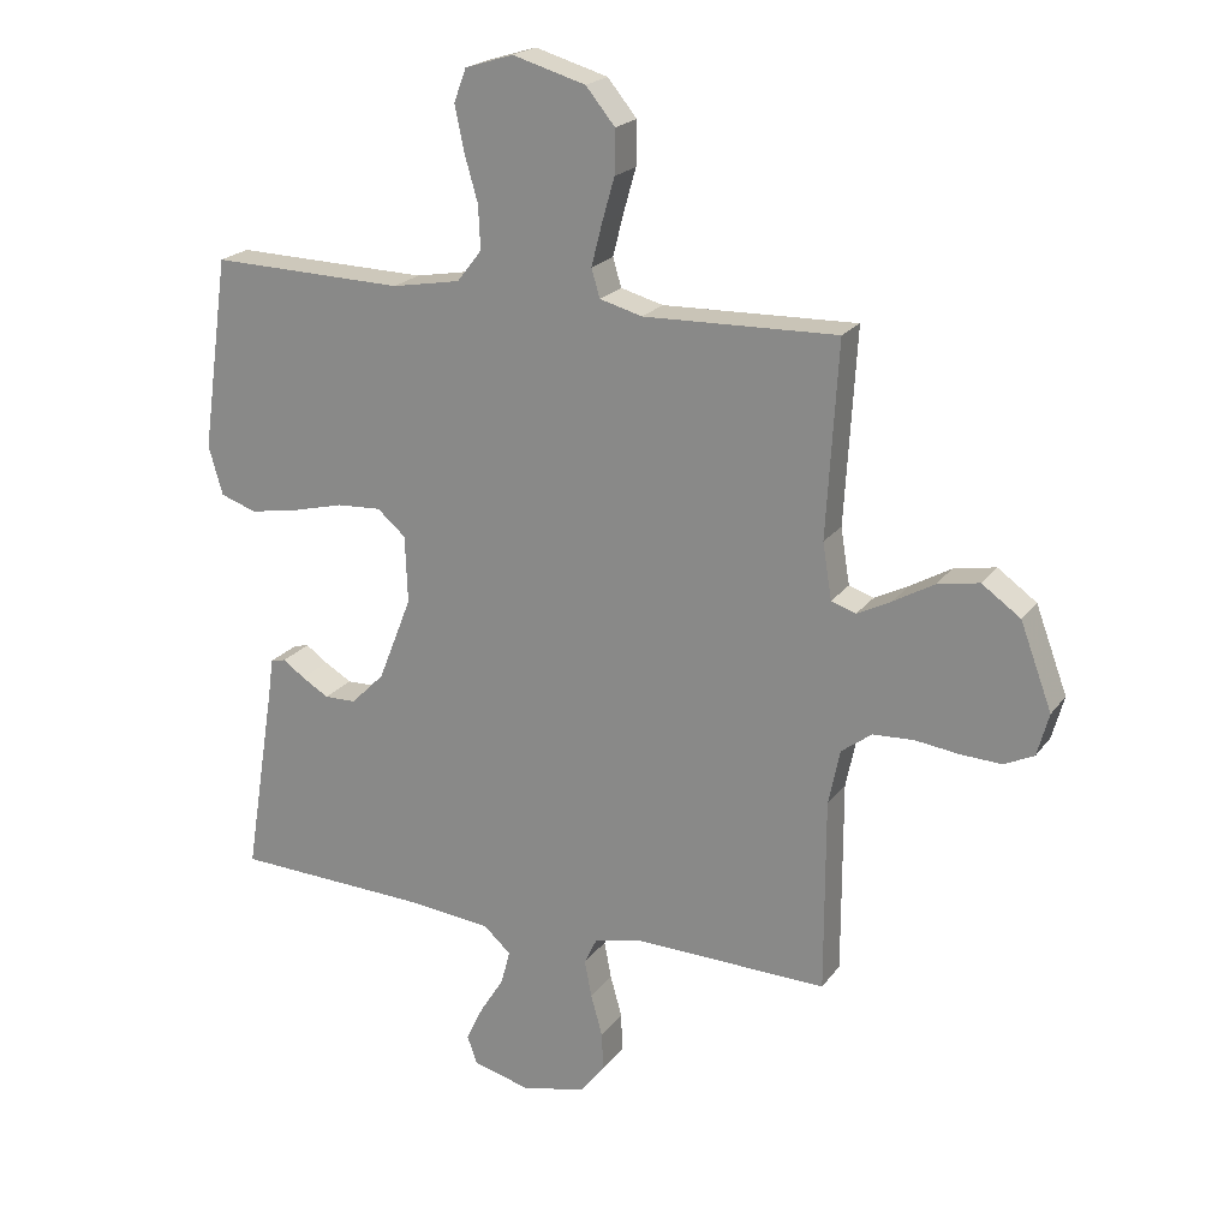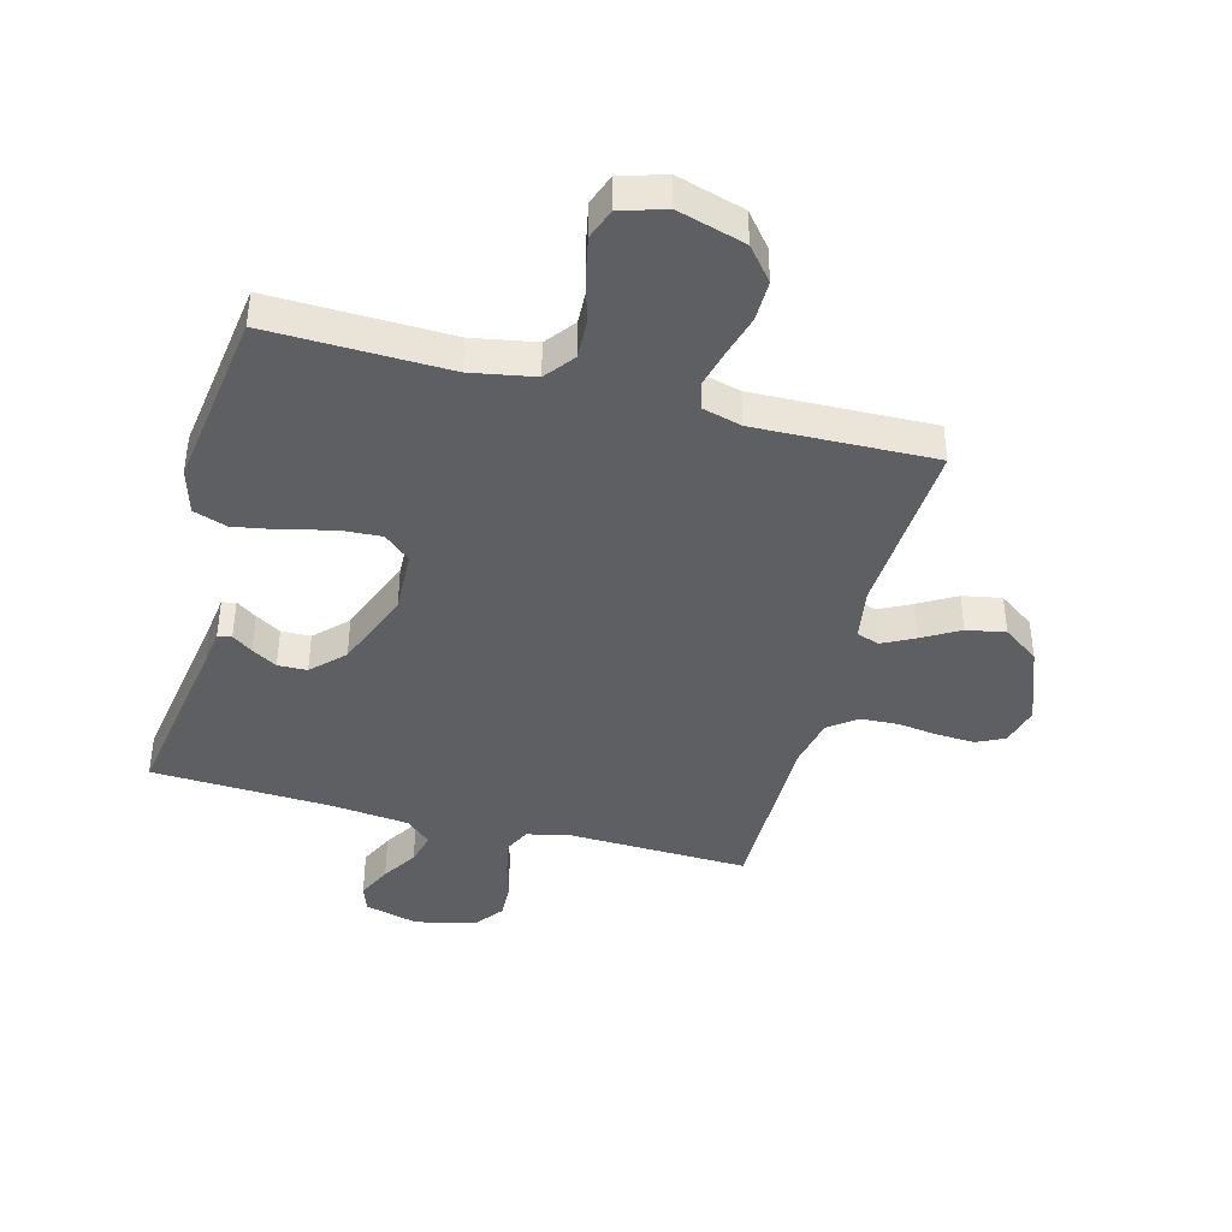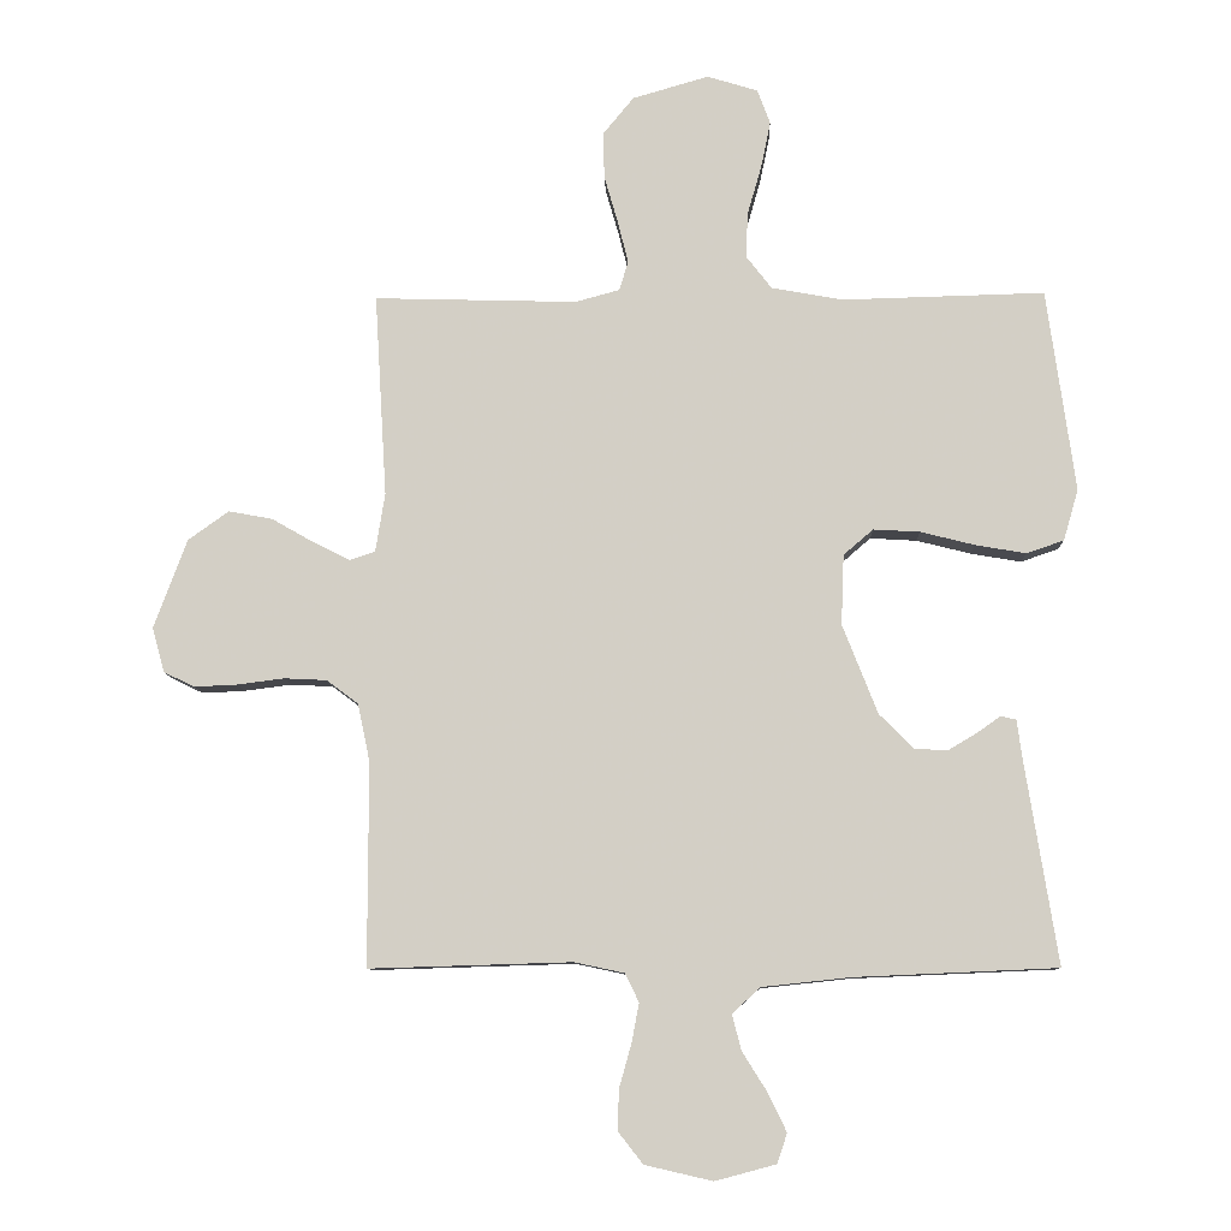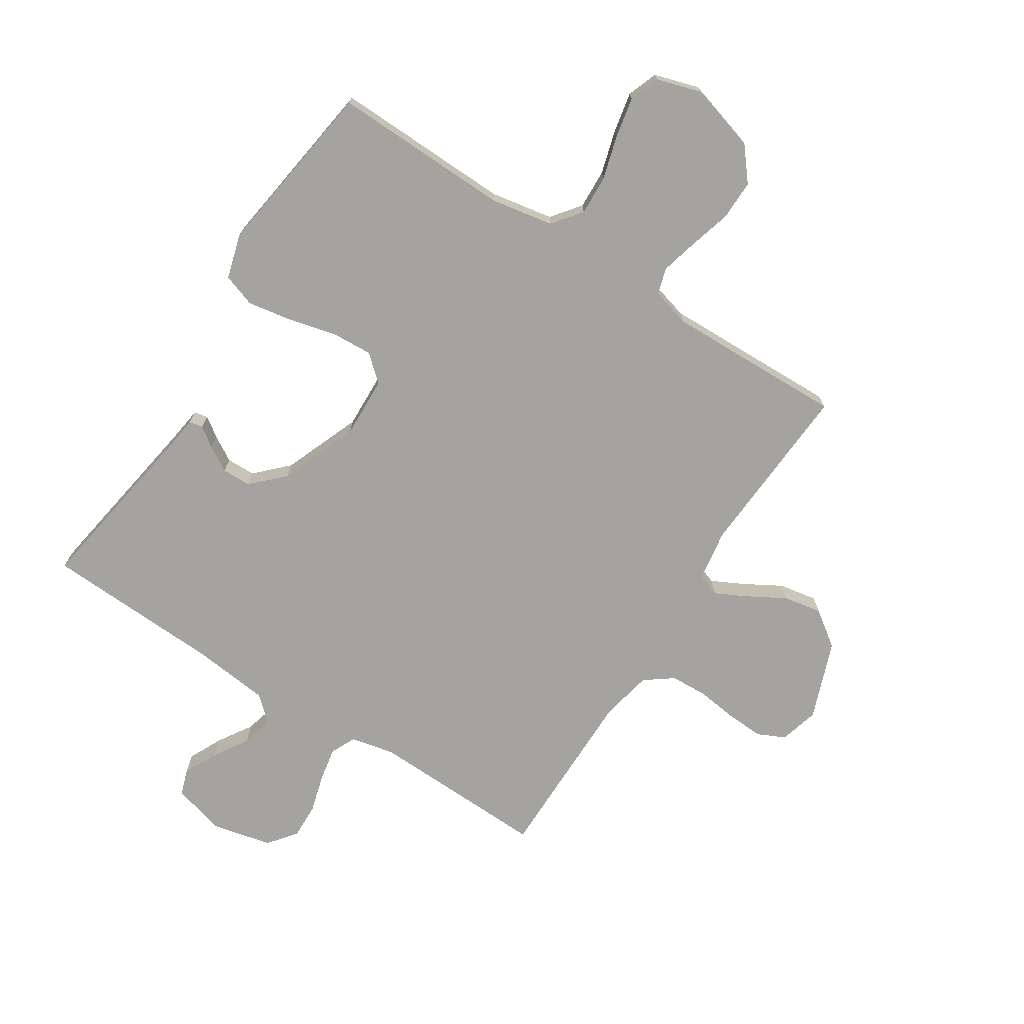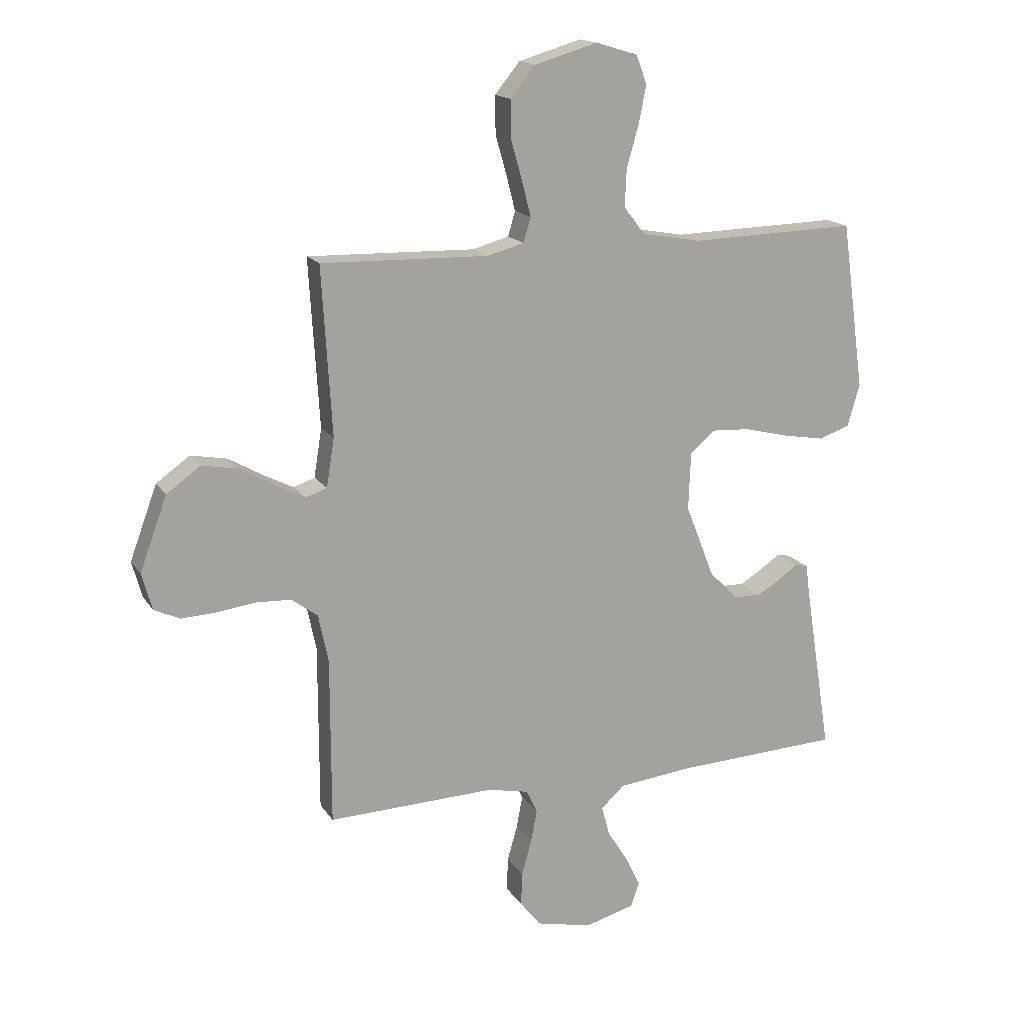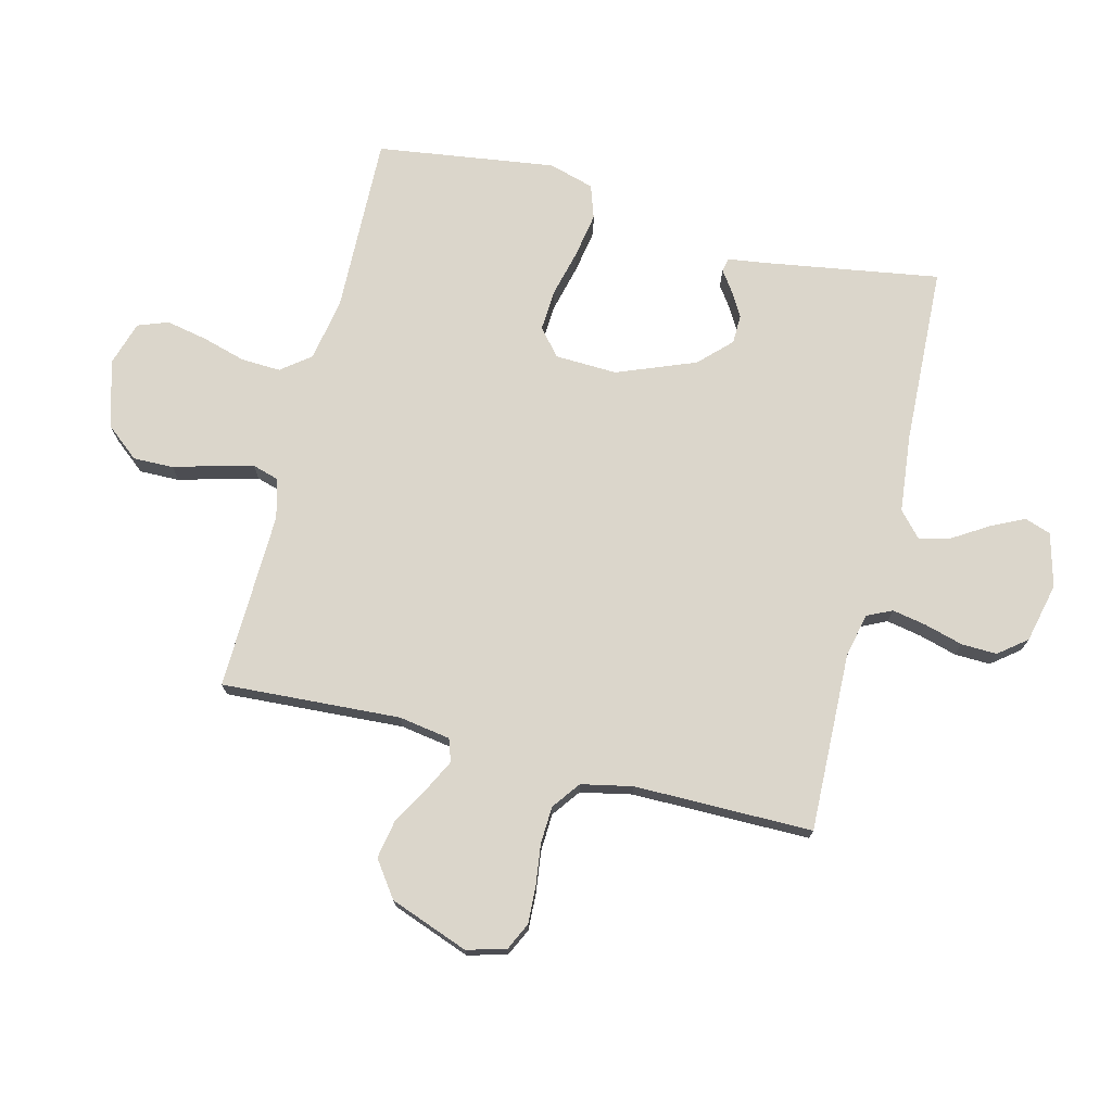
<metadata>
{"format":"obj","ext":"obj","renderer":"f3d","projection":"perspective","resolution":1024,"background":"white","views":[{"elev":20.9,"azim":25.7,"up":"+Z"},{"elev":-41.5,"azim":-14.8,"up":"+Y"},{"elev":-9.2,"azim":-178.3,"up":"+Z"},{"elev":-72.8,"azim":-32.7,"up":"+Y"},{"elev":16.4,"azim":157.7,"up":"+Z"},{"elev":73.6,"azim":104.1,"up":"+Y"}]}
</metadata>
<code>
v 0.5 0.07 0.5
v 0.482 0.07 0.2
v 0.496 0.07 0.113
v 0.534 0.07 0.1
v 0.587 0.07 0.127
v 0.65 0.07 0.163
v 0.715 0.07 0.175
v 0.775 0.07 0.132
v 0.824 0.07 0
v 0.806 0.07 -0.066
v 0.76 0.07 -0.088
v 0.697 0.07 -0.085
v 0.628 0.07 -0.076
v 0.565 0.07 -0.079
v 0.518 0.07 -0.114
v 0.5 0.07 -0.2
v 0.5 0.07 -0.5
v 0.2 0.07 -0.491
v 0.126 0.07 -0.507
v 0.106 0.07 -0.549
v 0.117 0.07 -0.607
v 0.135 0.07 -0.671
v 0.137 0.07 -0.731
v 0.1 0.07 -0.778
v 0 0.07 -0.801
v -0.09 0.07 -0.777
v -0.105 0.07 -0.733
v -0.078 0.07 -0.677
v -0.041 0.07 -0.618
v -0.027 0.07 -0.565
v -0.069 0.07 -0.527
v -0.2 0.07 -0.513
v -0.5 0.07 -0.5
v -0.452 0.07 -0.2
v -0.444 0.07 -0.141
v -0.421 0.07 -0.136
v -0.387 0.07 -0.16
v -0.345 0.07 -0.185
v -0.296 0.07 -0.184
v -0.244 0.07 -0.132
v -0.192 0.07 0
v -0.196 0.07 0.104
v -0.24 0.07 0.142
v -0.309 0.07 0.138
v -0.389 0.07 0.118
v -0.464 0.07 0.105
v -0.52 0.07 0.124
v -0.542 0.07 0.2
v -0.5 0.07 0.5
v -0.2 0.07 0.492
v -0.094 0.07 0.511
v -0.056 0.07 0.56
v -0.059 0.07 0.627
v -0.08 0.07 0.7
v -0.094 0.07 0.769
v -0.075 0.07 0.82
v 0 0.07 0.843
v 0.113 0.07 0.81
v 0.158 0.07 0.755
v 0.157 0.07 0.687
v 0.137 0.07 0.617
v 0.121 0.07 0.554
v 0.134 0.07 0.51
v 0.2 0.07 0.492
v 0.5 0 0.5
v 0.482 0 0.2
v 0.496 0 0.113
v 0.534 0 0.1
v 0.587 0 0.127
v 0.65 0 0.163
v 0.715 0 0.175
v 0.775 0 0.132
v 0.824 0 0
v 0.806 0 -0.066
v 0.76 0 -0.088
v 0.697 0 -0.085
v 0.628 0 -0.076
v 0.565 0 -0.079
v 0.518 0 -0.114
v 0.5 0 -0.2
v 0.5 0 -0.5
v 0.2 0 -0.491
v 0.126 0 -0.507
v 0.106 0 -0.549
v 0.117 0 -0.607
v 0.135 0 -0.671
v 0.137 0 -0.731
v 0.1 0 -0.778
v 0 0 -0.801
v -0.09 0 -0.777
v -0.105 0 -0.733
v -0.078 0 -0.677
v -0.041 0 -0.618
v -0.027 0 -0.565
v -0.069 0 -0.527
v -0.2 0 -0.513
v -0.5 0 -0.5
v -0.452 0 -0.2
v -0.444 0 -0.141
v -0.421 0 -0.136
v -0.387 0 -0.16
v -0.345 0 -0.185
v -0.296 0 -0.184
v -0.244 0 -0.132
v -0.192 0 0
v -0.196 0 0.104
v -0.24 0 0.142
v -0.309 0 0.138
v -0.389 0 0.118
v -0.464 0 0.105
v -0.52 0 0.124
v -0.542 0 0.2
v -0.5 0 0.5
v -0.2 0 0.492
v -0.094 0 0.511
v -0.056 0 0.56
v -0.059 0 0.627
v -0.08 0 0.7
v -0.094 0 0.769
v -0.075 0 0.82
v 0 0 0.843
v 0.113 0 0.81
v 0.158 0 0.755
v 0.157 0 0.687
v 0.137 0 0.617
v 0.121 0 0.554
v 0.134 0 0.51
v 0.2 0 0.492
f 58 59 60 61
f 58 61 62
f 57 58 62
f 56 57 62 63
f 53 54 55 56
f 47 48 49 50
f 47 50 51
f 44 45 46 47
f 44 47 51
f 43 44 51 52
f 34 35 36 37
f 32 33 34 37
f 31 32 37 38
f 30 31 38 39
f 26 27 28 29
f 24 25 26 29
f 24 29 30
f 21 22 23 24
f 20 21 24 30
f 19 20 30 39
f 16 17 18
f 15 16 18 19
f 10 11 12 13
f 10 13 14
f 9 10 14
f 8 9 14
f 5 6 7 8
f 4 5 8 14
f 3 4 14 15
f 64 1 2
f 63 64 2 3
f 53 56 63
f 52 53 63 3
f 42 43 52 3
f 15 19 39 40
f 15 40 41
f 3 15 41 42
f 125 124 123 122
f 126 125 122
f 126 122 121
f 127 126 121 120
f 120 119 118 117
f 114 113 112 111
f 115 114 111
f 111 110 109 108
f 115 111 108
f 116 115 108 107
f 101 100 99 98
f 101 98 97 96
f 102 101 96 95
f 103 102 95 94
f 93 92 91 90
f 93 90 89 88
f 94 93 88
f 88 87 86 85
f 94 88 85 84
f 103 94 84 83
f 82 81 80
f 83 82 80 79
f 77 76 75 74
f 78 77 74
f 78 74 73
f 78 73 72
f 72 71 70 69
f 78 72 69 68
f 79 78 68 67
f 66 65 128
f 67 66 128 127
f 127 120 117
f 67 127 117 116
f 67 116 107 106
f 104 103 83 79
f 105 104 79
f 106 105 79 67
f 1 65 66 2
f 2 66 67 3
f 3 67 68 4
f 4 68 69 5
f 5 69 70 6
f 6 70 71 7
f 7 71 72 8
f 8 72 73 9
f 9 73 74 10
f 10 74 75 11
f 11 75 76 12
f 12 76 77 13
f 13 77 78 14
f 14 78 79 15
f 15 79 80 16
f 16 80 81 17
f 17 81 82 18
f 18 82 83 19
f 19 83 84 20
f 20 84 85 21
f 21 85 86 22
f 22 86 87 23
f 23 87 88 24
f 24 88 89 25
f 25 89 90 26
f 26 90 91 27
f 27 91 92 28
f 28 92 93 29
f 29 93 94 30
f 30 94 95 31
f 31 95 96 32
f 32 96 97 33
f 33 97 98 34
f 34 98 99 35
f 35 99 100 36
f 36 100 101 37
f 37 101 102 38
f 38 102 103 39
f 39 103 104 40
f 40 104 105 41
f 41 105 106 42
f 42 106 107 43
f 43 107 108 44
f 44 108 109 45
f 45 109 110 46
f 46 110 111 47
f 47 111 112 48
f 48 112 113 49
f 49 113 114 50
f 50 114 115 51
f 51 115 116 52
f 52 116 117 53
f 53 117 118 54
f 54 118 119 55
f 55 119 120 56
f 56 120 121 57
f 57 121 122 58
f 58 122 123 59
f 59 123 124 60
f 60 124 125 61
f 61 125 126 62
f 62 126 127 63
f 63 127 128 64
f 64 128 65 1

</code>
